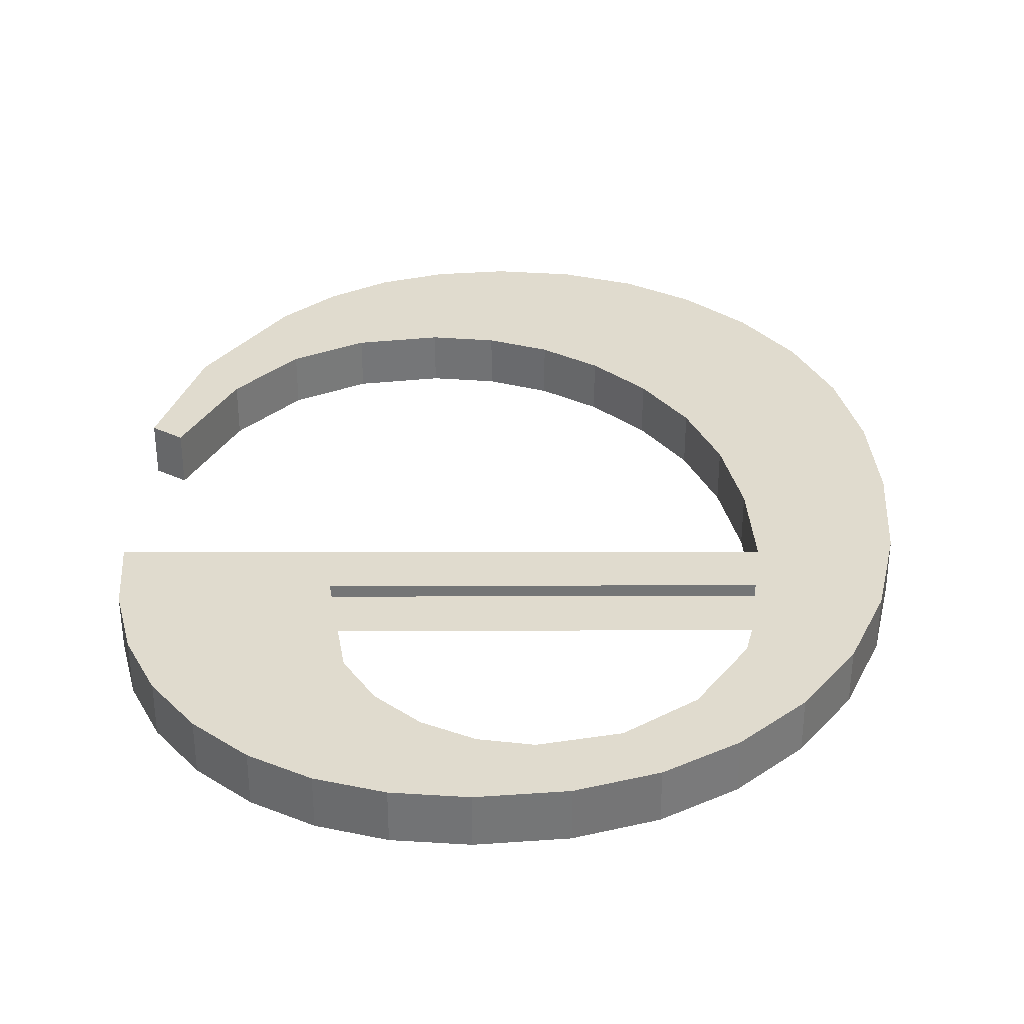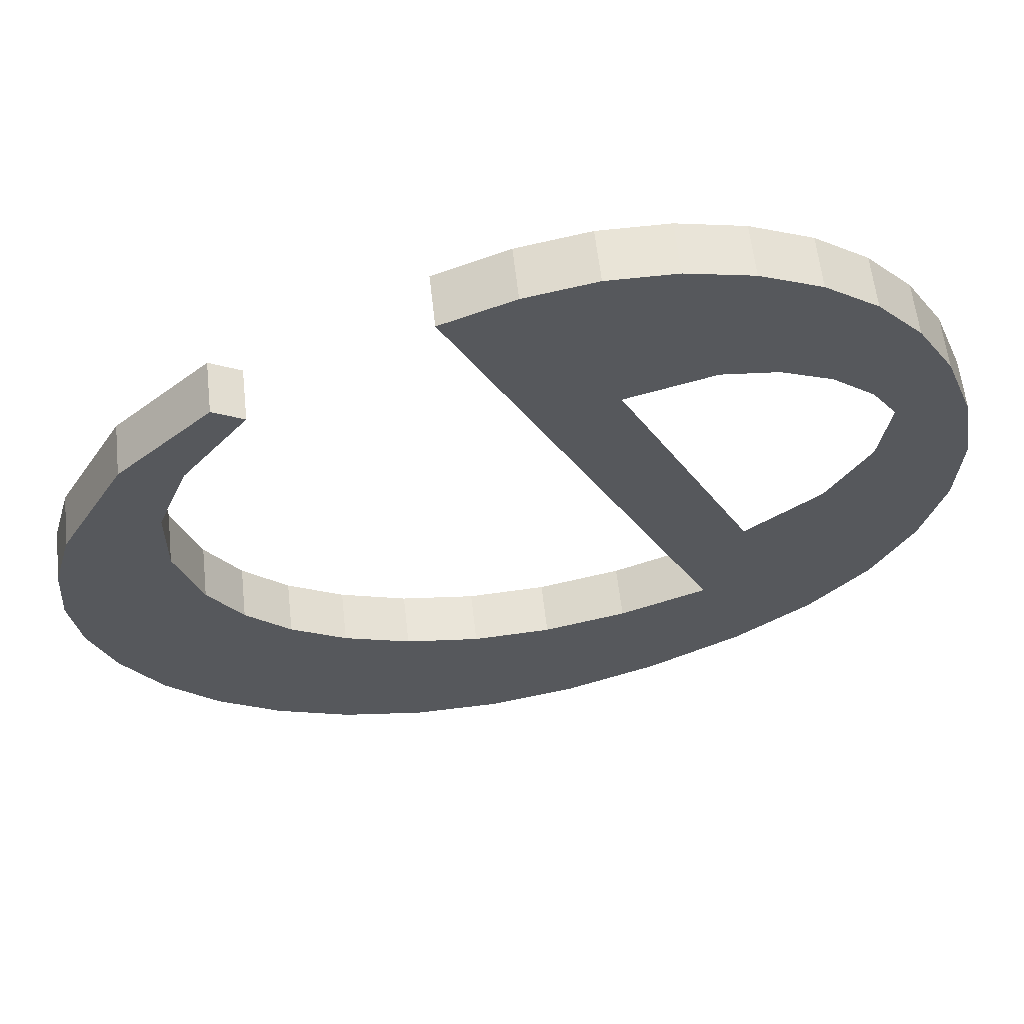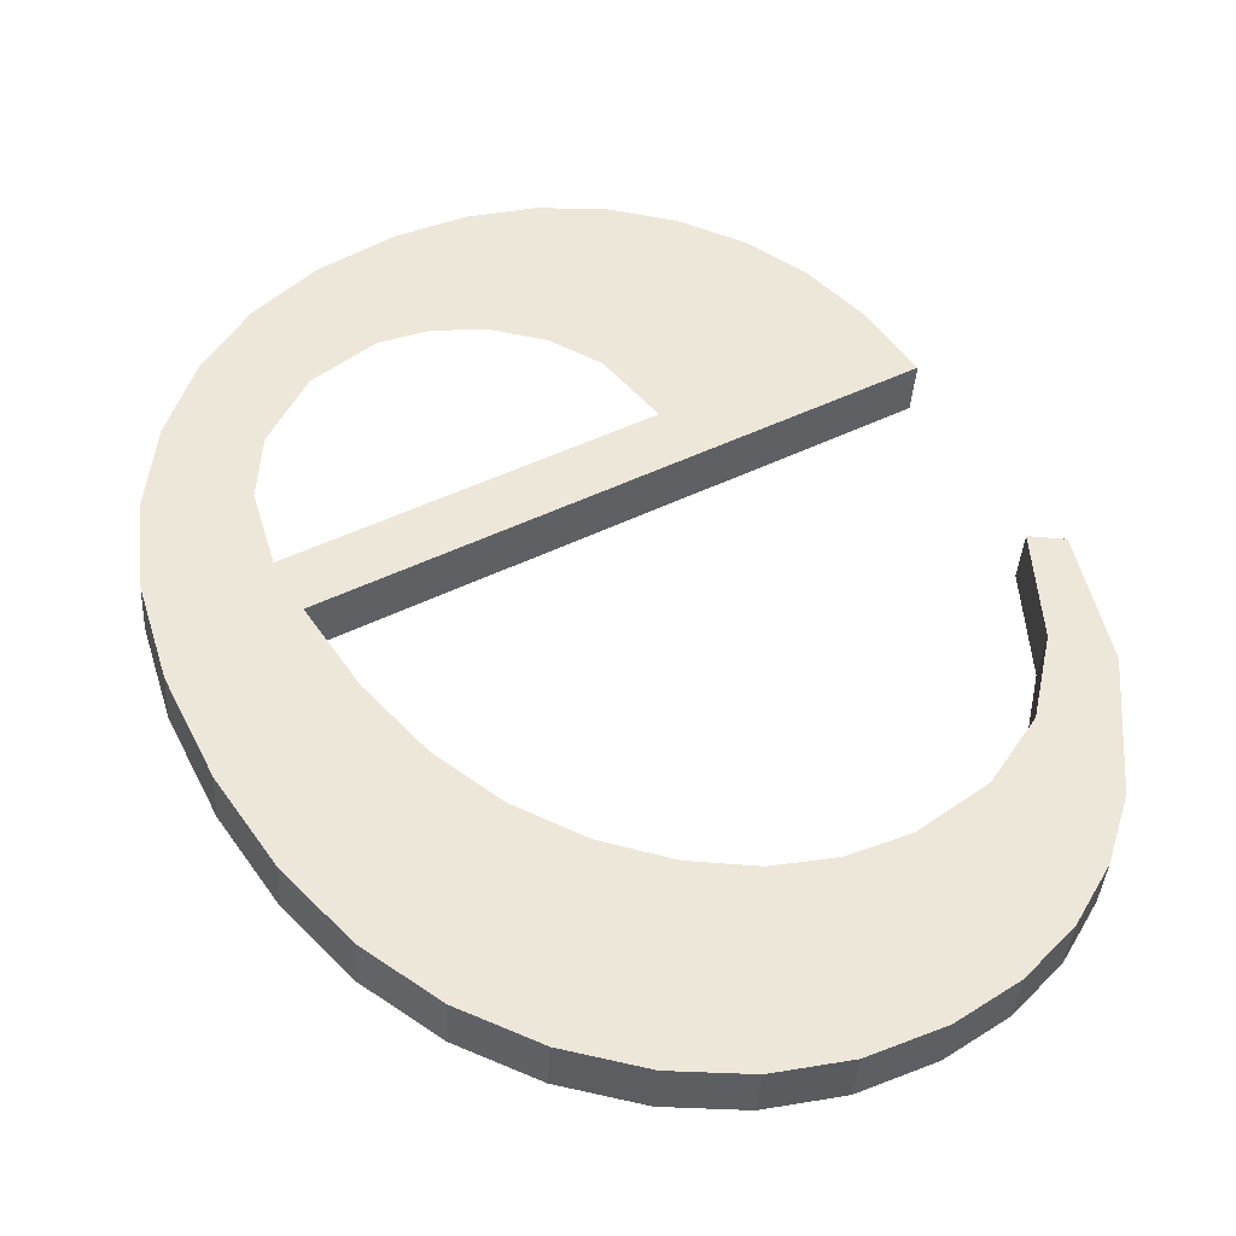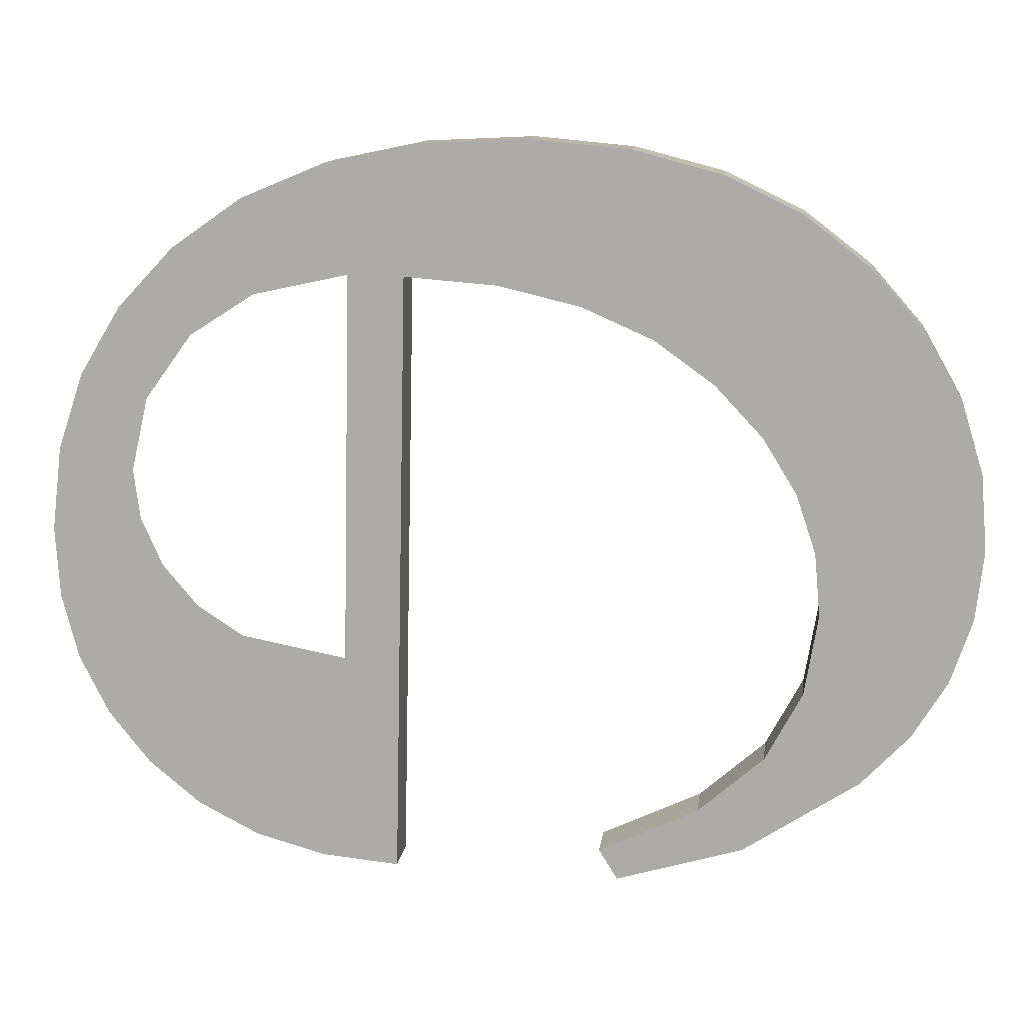
<metadata>
{"format":"obj","ext":"obj","renderer":"f3d","projection":"perspective","resolution":1024,"background":"white","views":[{"elev":40.8,"azim":179.9,"up":"+Y"},{"elev":-26.3,"azim":116.3,"up":"+Y"},{"elev":44.5,"azim":-30.5,"up":"+Y"},{"elev":-77.6,"azim":-91.2,"up":"+Y"}]}
</metadata>
<code>
o #ID533
v 0.3274 0.02323 -0.05273
v 0.3271 0.02301 -0.05102
v 0.327 0.02318 -0.05232
v 0.3273 0.02311 -0.05175
v 0.3277 0.02317 -0.05229
v 0.3279 0.02327 -0.05302
v 0.3282 0.02322 -0.05264
v 0.3285 0.02329 -0.0532
v 0.3287 0.02323 -0.05275
v 0.3291 0.02329 -0.05326
v 0.3291 0.02322 -0.05269
v 0.3295 0.0232 -0.05252
v 0.3296 0.02329 -0.05321
v 0.3298 0.02317 -0.05225
v 0.3301 0.02327 -0.05308
v 0.33 0.02312 -0.0519
v 0.3301 0.02301 -0.05102
v 0.3306 0.02324 -0.05285
v 0.3271 0.02296 -0.05061
v 0.3316 0.02296 -0.05061
v 0.3309 0.0232 -0.05253
v 0.3312 0.02315 -0.05214
v 0.3315 0.0231 -0.05169
v 0.3316 0.02303 -0.05118
v 0.3261 0.02295 -0.05051
v 0.3261 0.02276 -0.04899
v 0.3261 0.02285 -0.04972
v 0.3263 0.02268 -0.04834
v 0.3263 0.02304 -0.0512
v 0.3266 0.02261 -0.04776
v 0.3266 0.02311 -0.05181
v 0.3269 0.02254 -0.04727
v 0.3274 0.02249 -0.04687
v 0.3272 0.02288 -0.04992
v 0.3273 0.0228 -0.04931
v 0.3275 0.02273 -0.04879
v 0.3279 0.02246 -0.04658
v 0.3278 0.02268 -0.04834
v 0.3282 0.02263 -0.04797
v 0.3284 0.02244 -0.04641
v 0.3286 0.0226 -0.04772
v 0.329 0.02243 -0.04635
v 0.329 0.02258 -0.04756
v 0.3295 0.02244 -0.0464
v 0.3295 0.02257 -0.04751
v 0.33 0.02245 -0.04655
v 0.3301 0.02259 -0.0476
v 0.3304 0.02249 -0.0468
v 0.3306 0.02262 -0.04786
v 0.3308 0.02253 -0.04715
v 0.3311 0.02268 -0.04834
v 0.3313 0.02263 -0.048
v 0.3314 0.02277 -0.04907
v 0.3316 0.02275 -0.04892
v 0.3271 0.02296 -0.05061
v 0.3272 0.02326 -0.04987
v 0.3272 0.02288 -0.04992
v 0.3271 0.02335 -0.05056
v 0.3272 0.02288 -0.04992
v 0.3273 0.02319 -0.04927
v 0.3273 0.0228 -0.04931
v 0.3272 0.02326 -0.04987
v 0.3273 0.0228 -0.04931
v 0.3275 0.02312 -0.04874
v 0.3275 0.02273 -0.04879
v 0.3273 0.02319 -0.04927
v 0.3275 0.02273 -0.04879
v 0.3278 0.02306 -0.04829
v 0.3278 0.02268 -0.04834
v 0.3275 0.02312 -0.04874
v 0.3278 0.02306 -0.04829
v 0.3282 0.02263 -0.04797
v 0.3278 0.02268 -0.04834
v 0.3282 0.02302 -0.04793
v 0.3282 0.02302 -0.04793
v 0.3286 0.0226 -0.04772
v 0.3282 0.02263 -0.04797
v 0.3286 0.02299 -0.04767
v 0.3286 0.02299 -0.04767
v 0.329 0.02258 -0.04756
v 0.3286 0.0226 -0.04772
v 0.329 0.02297 -0.04751
v 0.329 0.02297 -0.04751
v 0.3295 0.02257 -0.04751
v 0.329 0.02258 -0.04756
v 0.3295 0.02296 -0.04746
v 0.3295 0.02296 -0.04746
v 0.3301 0.02259 -0.0476
v 0.3295 0.02257 -0.04751
v 0.3301 0.02297 -0.04755
v 0.3301 0.02297 -0.04755
v 0.3306 0.02262 -0.04786
v 0.3301 0.02259 -0.0476
v 0.3306 0.02301 -0.04781
v 0.3311 0.02307 -0.04829
v 0.3306 0.02262 -0.04786
v 0.3306 0.02301 -0.04781
v 0.3311 0.02268 -0.04834
v 0.3314 0.02316 -0.04902
v 0.3311 0.02268 -0.04834
v 0.3311 0.02307 -0.04829
v 0.3314 0.02277 -0.04907
v 0.3314 0.02316 -0.04902
v 0.3316 0.02275 -0.04892
v 0.3314 0.02277 -0.04907
v 0.3316 0.02314 -0.04888
v 0.3316 0.02275 -0.04892
v 0.3313 0.02302 -0.04795
v 0.3313 0.02263 -0.048
v 0.3316 0.02314 -0.04888
v 0.3313 0.02263 -0.048
v 0.3308 0.02292 -0.0471
v 0.3308 0.02253 -0.04715
v 0.3313 0.02302 -0.04795
v 0.3308 0.02292 -0.0471
v 0.3304 0.02249 -0.0468
v 0.3308 0.02253 -0.04715
v 0.3304 0.02287 -0.04675
v 0.3304 0.02287 -0.04675
v 0.33 0.02245 -0.04655
v 0.3304 0.02249 -0.0468
v 0.33 0.02284 -0.0465
v 0.33 0.02284 -0.0465
v 0.3295 0.02244 -0.0464
v 0.33 0.02245 -0.04655
v 0.3295 0.02282 -0.04636
v 0.3295 0.02282 -0.04636
v 0.329 0.02243 -0.04635
v 0.3295 0.02244 -0.0464
v 0.329 0.02282 -0.0463
v 0.329 0.02282 -0.0463
v 0.3284 0.02244 -0.04641
v 0.329 0.02243 -0.04635
v 0.3284 0.02282 -0.04636
v 0.3284 0.02282 -0.04636
v 0.3279 0.02246 -0.04658
v 0.3284 0.02244 -0.04641
v 0.3279 0.02285 -0.04653
v 0.3279 0.02285 -0.04653
v 0.3274 0.02249 -0.04687
v 0.3279 0.02246 -0.04658
v 0.3274 0.02288 -0.04682
v 0.3274 0.02288 -0.04682
v 0.3269 0.02254 -0.04727
v 0.3274 0.02249 -0.04687
v 0.3269 0.02293 -0.04722
v 0.3266 0.02299 -0.04771
v 0.3269 0.02254 -0.04727
v 0.3269 0.02293 -0.04722
v 0.3266 0.02261 -0.04776
v 0.3263 0.02306 -0.04829
v 0.3266 0.02261 -0.04776
v 0.3266 0.02299 -0.04771
v 0.3263 0.02268 -0.04834
v 0.3261 0.02315 -0.04894
v 0.3263 0.02268 -0.04834
v 0.3263 0.02306 -0.04829
v 0.3261 0.02276 -0.04899
v 0.3261 0.02324 -0.04967
v 0.3261 0.02276 -0.04899
v 0.3261 0.02315 -0.04894
v 0.3261 0.02285 -0.04972
v 0.3261 0.02334 -0.05046
v 0.3261 0.02285 -0.04972
v 0.3261 0.02324 -0.04967
v 0.3261 0.02295 -0.05051
v 0.3263 0.02343 -0.05116
v 0.3261 0.02295 -0.05051
v 0.3261 0.02334 -0.05046
v 0.3263 0.02304 -0.0512
v 0.3266 0.0235 -0.05176
v 0.3263 0.02304 -0.0512
v 0.3263 0.02343 -0.05116
v 0.3266 0.02311 -0.05181
v 0.327 0.02356 -0.05227
v 0.3266 0.02311 -0.05181
v 0.3266 0.0235 -0.05176
v 0.327 0.02318 -0.05232
v 0.327 0.02356 -0.05227
v 0.3274 0.02323 -0.05273
v 0.327 0.02318 -0.05232
v 0.3274 0.02362 -0.05268
v 0.3274 0.02362 -0.05268
v 0.3279 0.02327 -0.05302
v 0.3274 0.02323 -0.05273
v 0.3279 0.02365 -0.05297
v 0.3279 0.02365 -0.05297
v 0.3285 0.02329 -0.0532
v 0.3279 0.02327 -0.05302
v 0.3285 0.02368 -0.05315
v 0.3285 0.02368 -0.05315
v 0.3291 0.02329 -0.05326
v 0.3285 0.02329 -0.0532
v 0.3291 0.02368 -0.05321
v 0.3291 0.02368 -0.05321
v 0.3296 0.02329 -0.05321
v 0.3291 0.02329 -0.05326
v 0.3296 0.02368 -0.05316
v 0.3296 0.02368 -0.05316
v 0.3301 0.02327 -0.05308
v 0.3296 0.02329 -0.05321
v 0.3301 0.02366 -0.05303
v 0.3301 0.02366 -0.05303
v 0.3306 0.02324 -0.05285
v 0.3301 0.02327 -0.05308
v 0.3306 0.02363 -0.0528
v 0.3306 0.02363 -0.0528
v 0.3309 0.0232 -0.05253
v 0.3306 0.02324 -0.05285
v 0.3309 0.02359 -0.05249
v 0.3309 0.0232 -0.05253
v 0.3312 0.02354 -0.0521
v 0.3312 0.02315 -0.05214
v 0.3309 0.02359 -0.05249
v 0.3312 0.02315 -0.05214
v 0.3315 0.02349 -0.05164
v 0.3315 0.0231 -0.05169
v 0.3312 0.02354 -0.0521
v 0.3315 0.0231 -0.05169
v 0.3316 0.02342 -0.05113
v 0.3316 0.02303 -0.05118
v 0.3315 0.02349 -0.05164
v 0.3316 0.02303 -0.05118
v 0.3316 0.02335 -0.05056
v 0.3316 0.02296 -0.05061
v 0.3316 0.02342 -0.05113
v 0.3316 0.02335 -0.05056
v 0.3271 0.02296 -0.05061
v 0.3316 0.02296 -0.05061
v 0.3271 0.02335 -0.05056
v 0.3261 0.02315 -0.04894
v 0.3261 0.02334 -0.05046
v 0.3261 0.02324 -0.04967
v 0.3263 0.02306 -0.04829
v 0.3263 0.02343 -0.05116
v 0.3266 0.02299 -0.04771
v 0.3266 0.0235 -0.05176
v 0.3269 0.02293 -0.04722
v 0.327 0.02356 -0.05227
v 0.3274 0.02288 -0.04682
v 0.3272 0.02326 -0.04987
v 0.3271 0.02335 -0.05056
v 0.3273 0.02319 -0.04927
v 0.3275 0.02312 -0.04874
v 0.3279 0.02285 -0.04653
v 0.3278 0.02306 -0.04829
v 0.3282 0.02302 -0.04793
v 0.3284 0.02282 -0.04636
v 0.3286 0.02299 -0.04767
v 0.329 0.02282 -0.0463
v 0.329 0.02297 -0.04751
v 0.3295 0.02282 -0.04636
v 0.3295 0.02296 -0.04746
v 0.33 0.02284 -0.0465
v 0.3301 0.02297 -0.04755
v 0.3304 0.02287 -0.04675
v 0.3306 0.02301 -0.04781
v 0.3308 0.02292 -0.0471
v 0.3311 0.02307 -0.04829
v 0.3313 0.02302 -0.04795
v 0.3314 0.02316 -0.04902
v 0.3316 0.02314 -0.04888
v 0.3316 0.02335 -0.05056
v 0.3271 0.0234 -0.05097
v 0.3301 0.0234 -0.05097
v 0.3306 0.02363 -0.0528
v 0.3309 0.02359 -0.05249
v 0.3312 0.02354 -0.0521
v 0.3315 0.02349 -0.05164
v 0.3316 0.02342 -0.05113
v 0.3274 0.02362 -0.05268
v 0.3273 0.02349 -0.0517
v 0.3277 0.02356 -0.05224
v 0.3279 0.02365 -0.05297
v 0.3282 0.02361 -0.05259
v 0.3285 0.02368 -0.05315
v 0.3287 0.02362 -0.0527
v 0.3291 0.02368 -0.05321
v 0.3291 0.02361 -0.05265
v 0.3295 0.02359 -0.05248
v 0.3296 0.02368 -0.05316
v 0.3298 0.02356 -0.05221
v 0.3301 0.02366 -0.05303
v 0.33 0.02351 -0.05185
f 1 2 3
f 3 2 1
f 2 1 4
f 4 1 2
f 4 1 5
f 5 1 4
f 5 1 6
f 6 1 5
f 5 6 7
f 7 6 5
f 7 6 8
f 8 6 7
f 7 8 9
f 9 8 7
f 9 8 10
f 10 8 9
f 9 10 11
f 11 10 9
f 11 10 12
f 12 10 11
f 12 10 13
f 13 10 12
f 12 13 14
f 14 13 12
f 14 13 15
f 15 13 14
f 14 15 16
f 16 15 14
f 16 15 17
f 17 15 16
f 17 15 18
f 18 15 17
f 17 19 2
f 2 19 17
f 19 17 20
f 20 17 19
f 20 17 18
f 18 17 20
f 20 18 21
f 21 18 20
f 20 21 22
f 22 21 20
f 20 22 23
f 23 22 20
f 20 23 24
f 24 23 20
f 25 26 27
f 27 26 25
f 26 25 28
f 28 25 26
f 28 25 29
f 29 25 28
f 28 29 30
f 30 29 28
f 30 29 31
f 31 29 30
f 30 31 32
f 32 31 30
f 32 31 3
f 3 31 32
f 32 3 33
f 33 3 32
f 33 3 34
f 34 3 33
f 34 3 19
f 19 3 34
f 19 3 2
f 2 3 19
f 33 34 35
f 35 34 33
f 33 35 36
f 36 35 33
f 33 36 37
f 37 36 33
f 37 36 38
f 38 36 37
f 37 38 39
f 39 38 37
f 37 39 40
f 40 39 37
f 40 39 41
f 41 39 40
f 40 41 42
f 42 41 40
f 42 41 43
f 43 41 42
f 42 43 44
f 44 43 42
f 44 43 45
f 45 43 44
f 44 45 46
f 46 45 44
f 46 45 47
f 47 45 46
f 46 47 48
f 48 47 46
f 48 47 49
f 49 47 48
f 48 49 50
f 50 49 48
f 50 49 51
f 51 49 50
f 50 51 52
f 52 51 50
f 52 51 53
f 53 51 52
f 52 53 54
f 54 53 52
f 55 56 57
f 57 56 55
f 56 55 58
f 58 55 56
f 59 60 61
f 61 60 59
f 60 59 62
f 62 59 60
f 63 64 65
f 65 64 63
f 64 63 66
f 66 63 64
f 67 68 69
f 69 68 67
f 68 67 70
f 70 67 68
f 71 72 73
f 73 72 71
f 72 71 74
f 74 71 72
f 75 76 77
f 77 76 75
f 76 75 78
f 78 75 76
f 79 80 81
f 81 80 79
f 80 79 82
f 82 79 80
f 83 84 85
f 85 84 83
f 84 83 86
f 86 83 84
f 87 88 89
f 89 88 87
f 88 87 90
f 90 87 88
f 91 92 93
f 93 92 91
f 92 91 94
f 94 91 92
f 95 96 97
f 97 96 95
f 96 95 98
f 98 95 96
f 99 100 101
f 101 100 99
f 100 99 102
f 102 99 100
f 103 104 105
f 105 104 103
f 104 103 106
f 106 103 104
f 107 108 109
f 109 108 107
f 108 107 110
f 110 107 108
f 111 112 113
f 113 112 111
f 112 111 114
f 114 111 112
f 115 116 117
f 117 116 115
f 116 115 118
f 118 115 116
f 119 120 121
f 121 120 119
f 120 119 122
f 122 119 120
f 123 124 125
f 125 124 123
f 124 123 126
f 126 123 124
f 127 128 129
f 129 128 127
f 128 127 130
f 130 127 128
f 131 132 133
f 133 132 131
f 132 131 134
f 134 131 132
f 135 136 137
f 137 136 135
f 136 135 138
f 138 135 136
f 139 140 141
f 141 140 139
f 140 139 142
f 142 139 140
f 143 144 145
f 145 144 143
f 144 143 146
f 146 143 144
f 147 148 149
f 149 148 147
f 148 147 150
f 150 147 148
f 151 152 153
f 153 152 151
f 152 151 154
f 154 151 152
f 155 156 157
f 157 156 155
f 156 155 158
f 158 155 156
f 159 160 161
f 161 160 159
f 160 159 162
f 162 159 160
f 163 164 165
f 165 164 163
f 164 163 166
f 166 163 164
f 167 168 169
f 169 168 167
f 168 167 170
f 170 167 168
f 171 172 173
f 173 172 171
f 172 171 174
f 174 171 172
f 175 176 177
f 177 176 175
f 176 175 178
f 178 175 176
f 179 180 181
f 181 180 179
f 180 179 182
f 182 179 180
f 183 184 185
f 185 184 183
f 184 183 186
f 186 183 184
f 187 188 189
f 189 188 187
f 188 187 190
f 190 187 188
f 191 192 193
f 193 192 191
f 192 191 194
f 194 191 192
f 195 196 197
f 197 196 195
f 196 195 198
f 198 195 196
f 199 200 201
f 201 200 199
f 200 199 202
f 202 199 200
f 203 204 205
f 205 204 203
f 204 203 206
f 206 203 204
f 207 208 209
f 209 208 207
f 208 207 210
f 210 207 208
f 211 212 213
f 213 212 211
f 212 211 214
f 214 211 212
f 215 216 217
f 217 216 215
f 216 215 218
f 218 215 216
f 219 220 221
f 221 220 219
f 220 219 222
f 222 219 220
f 223 224 225
f 225 224 223
f 224 223 226
f 226 223 224
f 227 228 229
f 229 228 227
f 228 227 230
f 230 227 228
f 231 232 233
f 233 232 231
f 232 231 234
f 234 231 232
f 232 234 235
f 235 234 232
f 235 234 236
f 236 234 235
f 235 236 237
f 237 236 235
f 237 236 238
f 238 236 237
f 237 238 239
f 239 238 237
f 239 238 240
f 240 238 239
f 239 240 241
f 241 240 239
f 239 241 242
f 242 241 239
f 241 240 243
f 243 240 241
f 243 240 244
f 244 240 243
f 244 240 245
f 245 240 244
f 244 245 246
f 246 245 244
f 246 245 247
f 247 245 246
f 247 245 248
f 248 245 247
f 247 248 249
f 249 248 247
f 249 248 250
f 250 248 249
f 249 250 251
f 251 250 249
f 251 250 252
f 252 250 251
f 251 252 253
f 253 252 251
f 253 252 254
f 254 252 253
f 253 254 255
f 255 254 253
f 255 254 256
f 256 254 255
f 255 256 257
f 257 256 255
f 257 256 258
f 258 256 257
f 257 258 259
f 259 258 257
f 259 258 260
f 260 258 259
f 259 260 261
f 261 260 259
f 261 260 262
f 262 260 261
f 263 264 242
f 242 264 263
f 264 263 265
f 265 263 264
f 265 263 266
f 266 263 265
f 266 263 267
f 267 263 266
f 267 263 268
f 268 263 267
f 268 263 269
f 269 263 268
f 269 263 270
f 270 263 269
f 239 264 271
f 271 264 239
f 264 239 242
f 242 239 264
f 271 264 272
f 272 264 271
f 271 272 273
f 273 272 271
f 271 273 274
f 274 273 271
f 274 273 275
f 275 273 274
f 274 275 276
f 276 275 274
f 276 275 277
f 277 275 276
f 276 277 278
f 278 277 276
f 278 277 279
f 279 277 278
f 278 279 280
f 280 279 278
f 278 280 281
f 281 280 278
f 281 280 282
f 282 280 281
f 281 282 283
f 283 282 281
f 283 282 284
f 284 282 283
f 283 284 265
f 265 284 283
f 283 265 266
f 266 265 283

</code>
